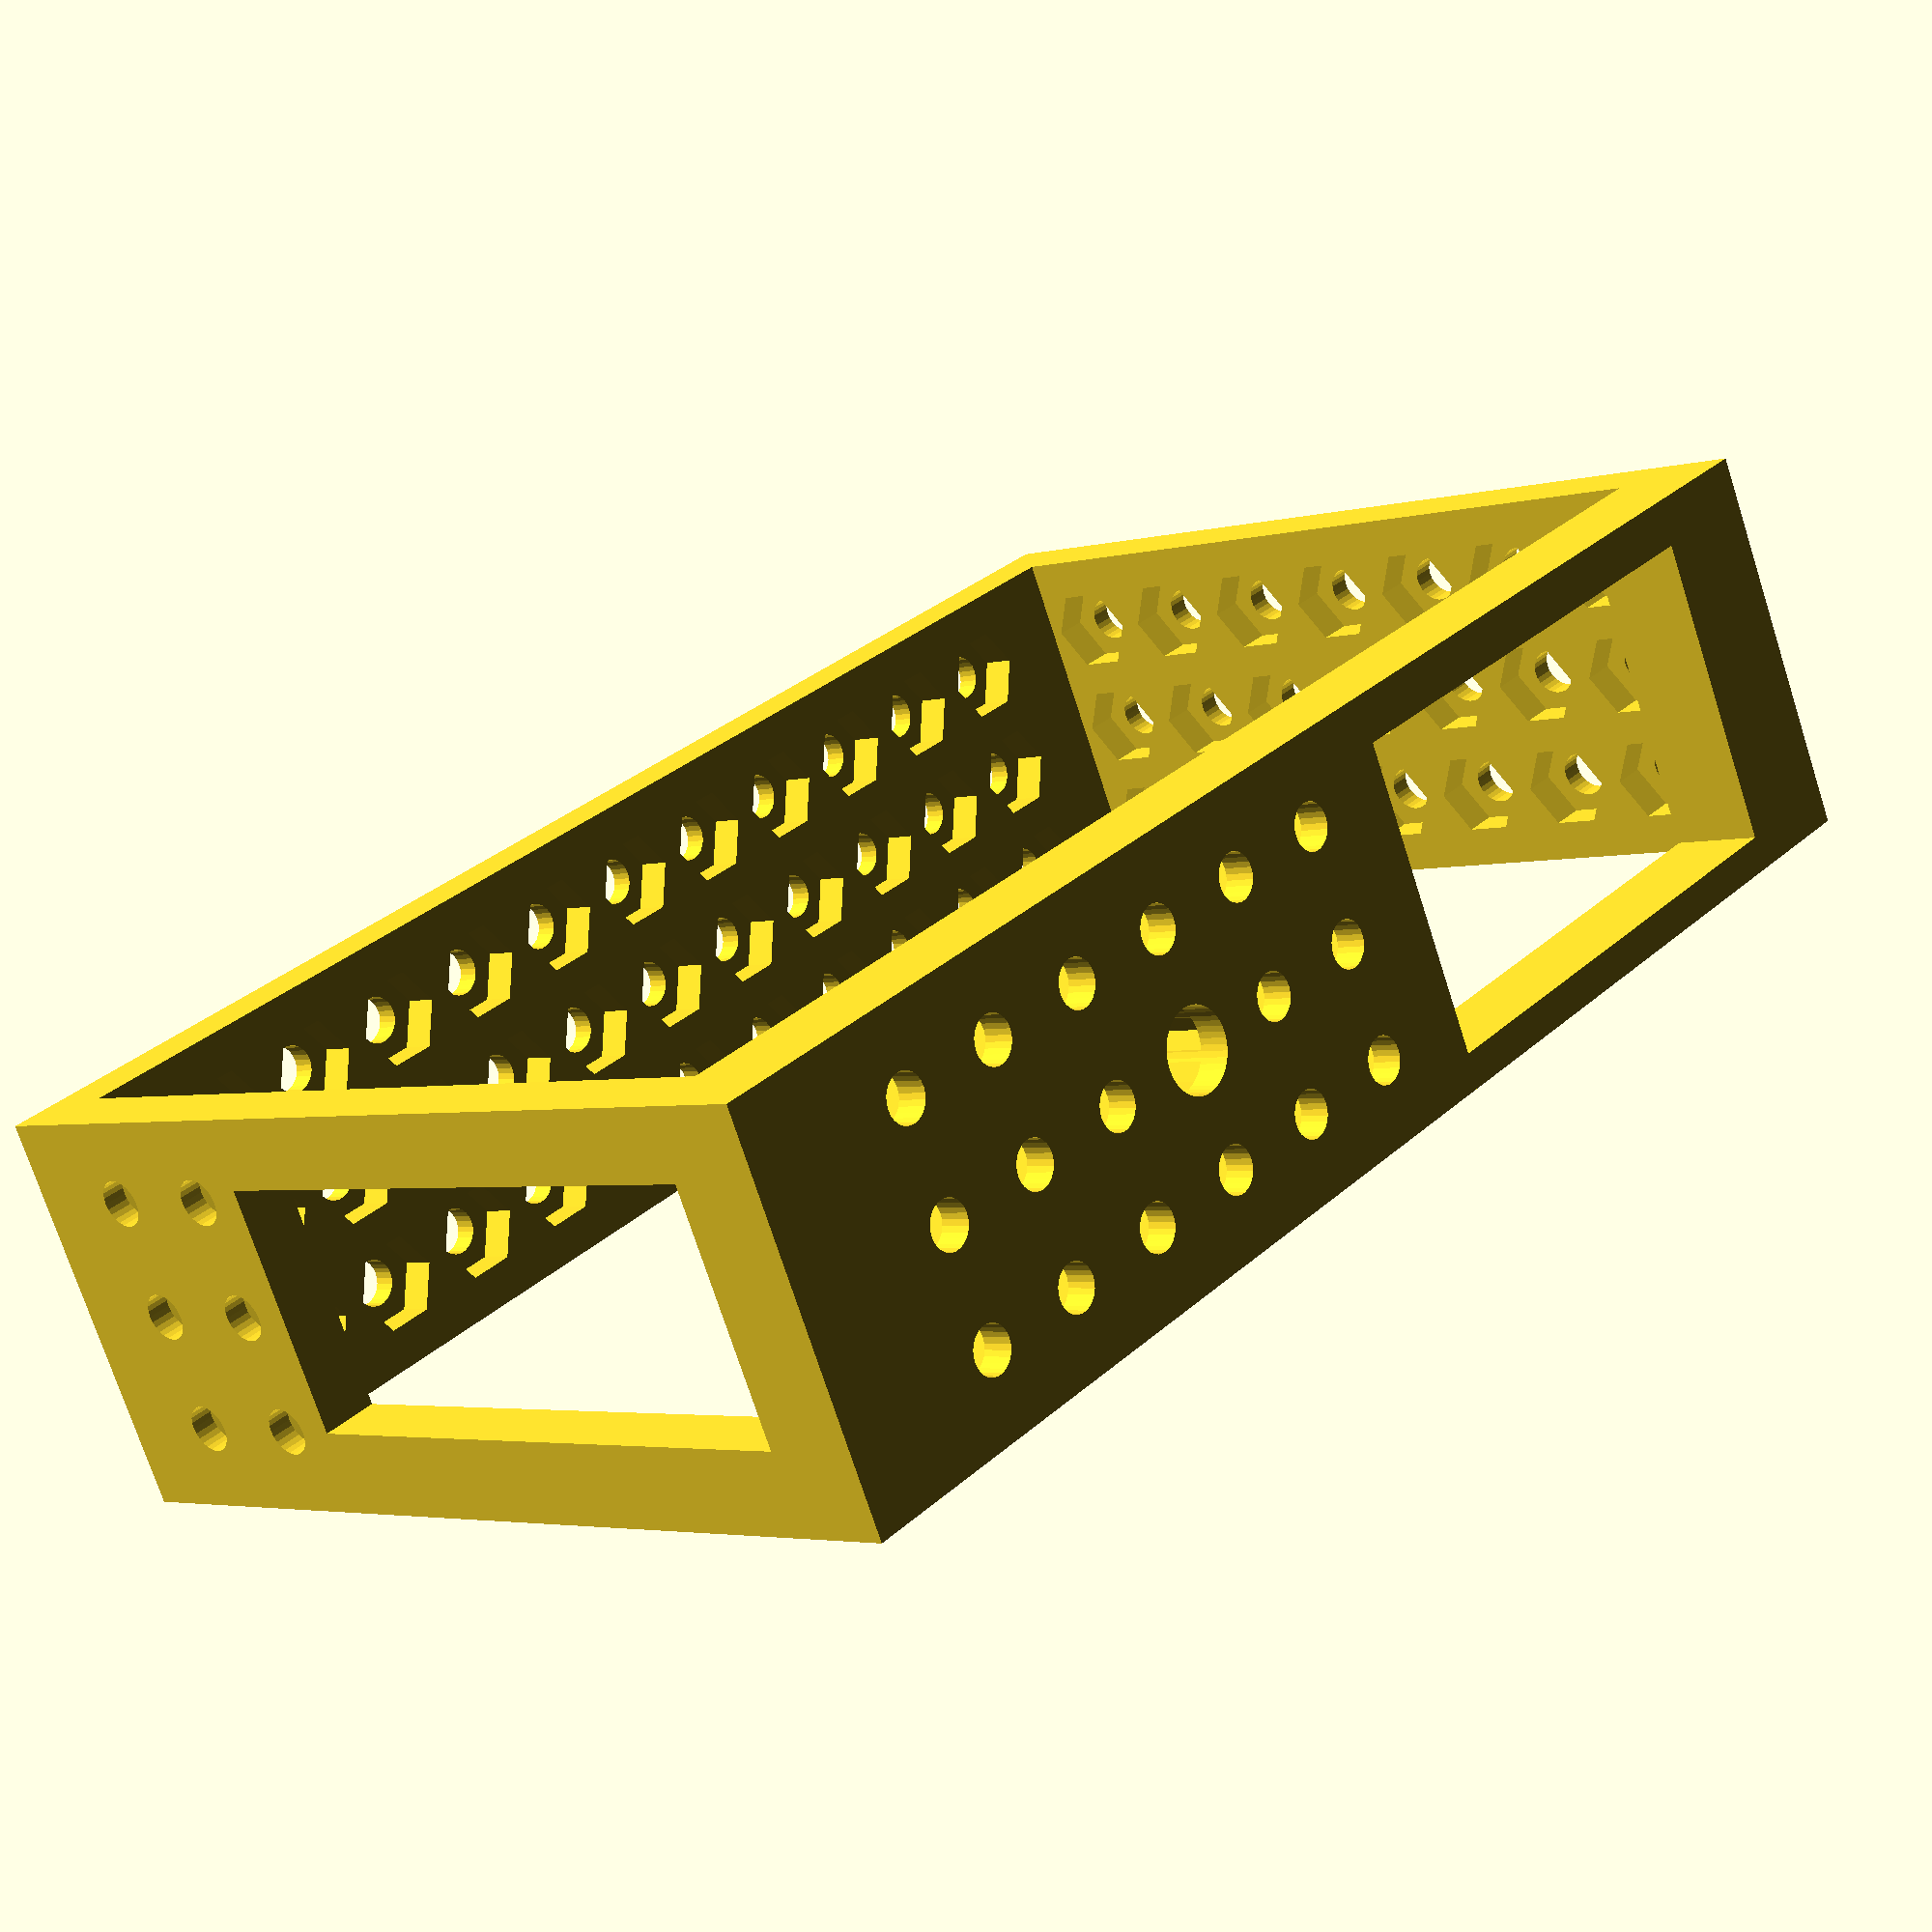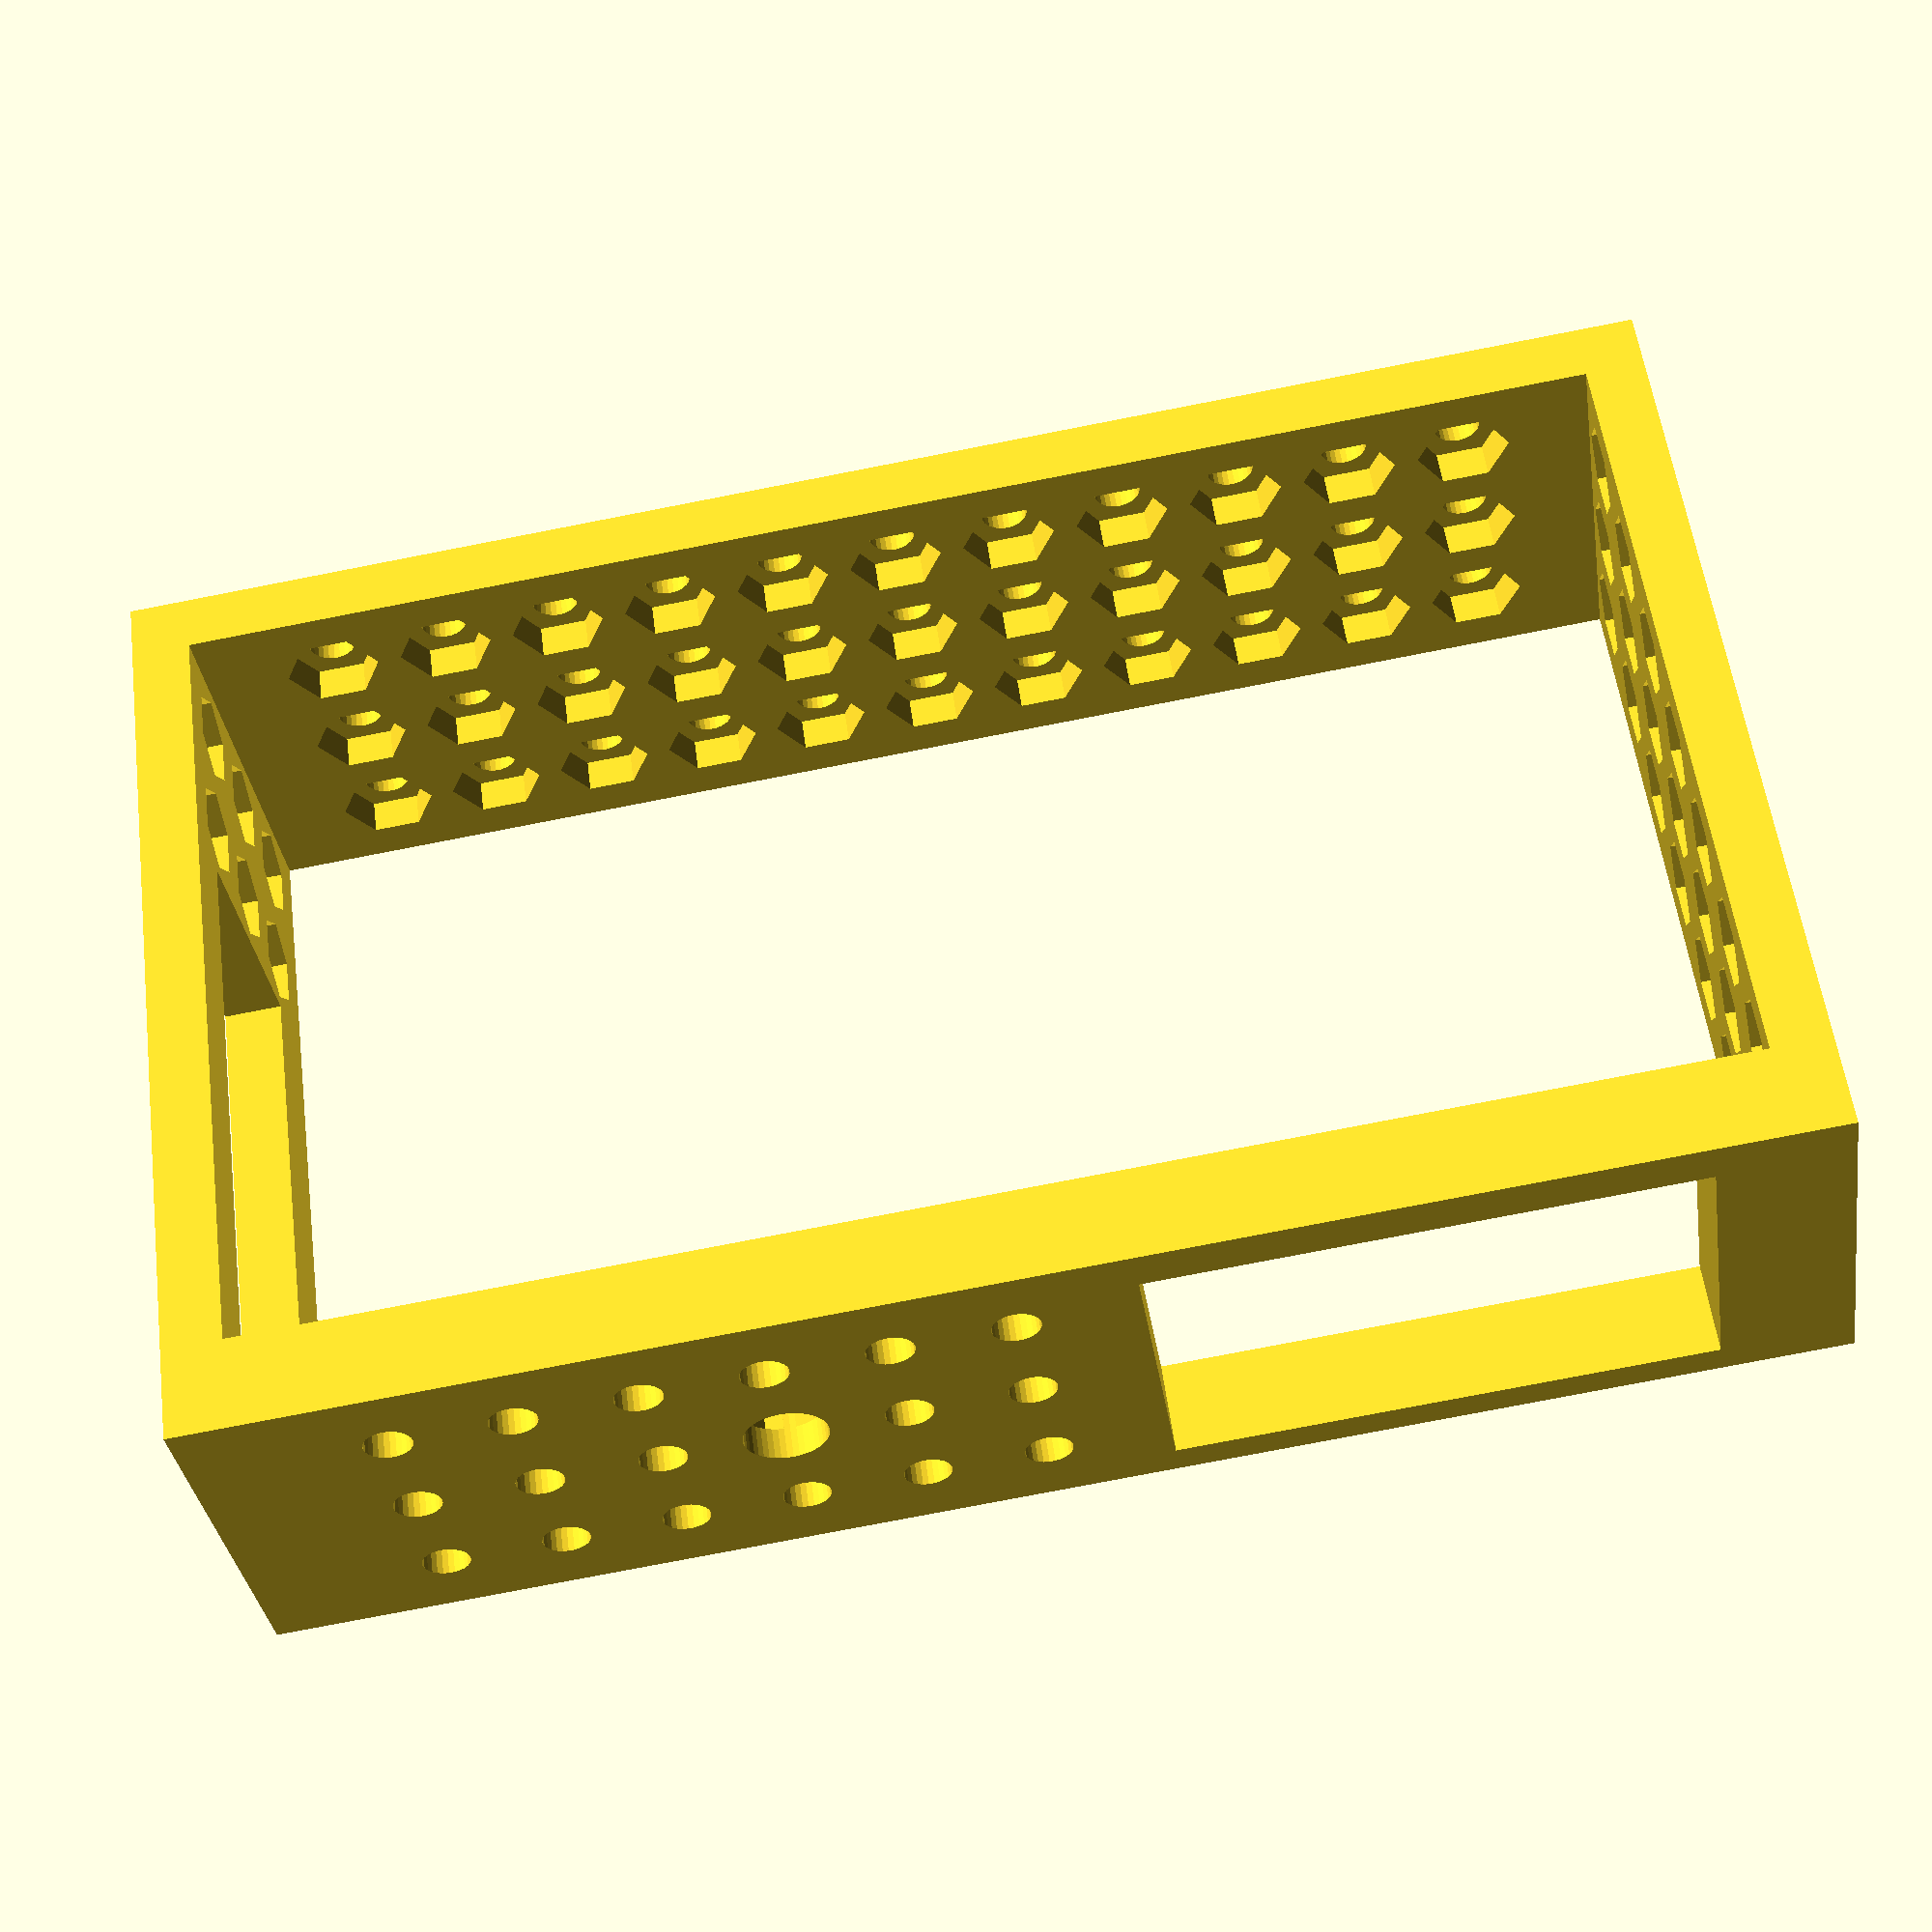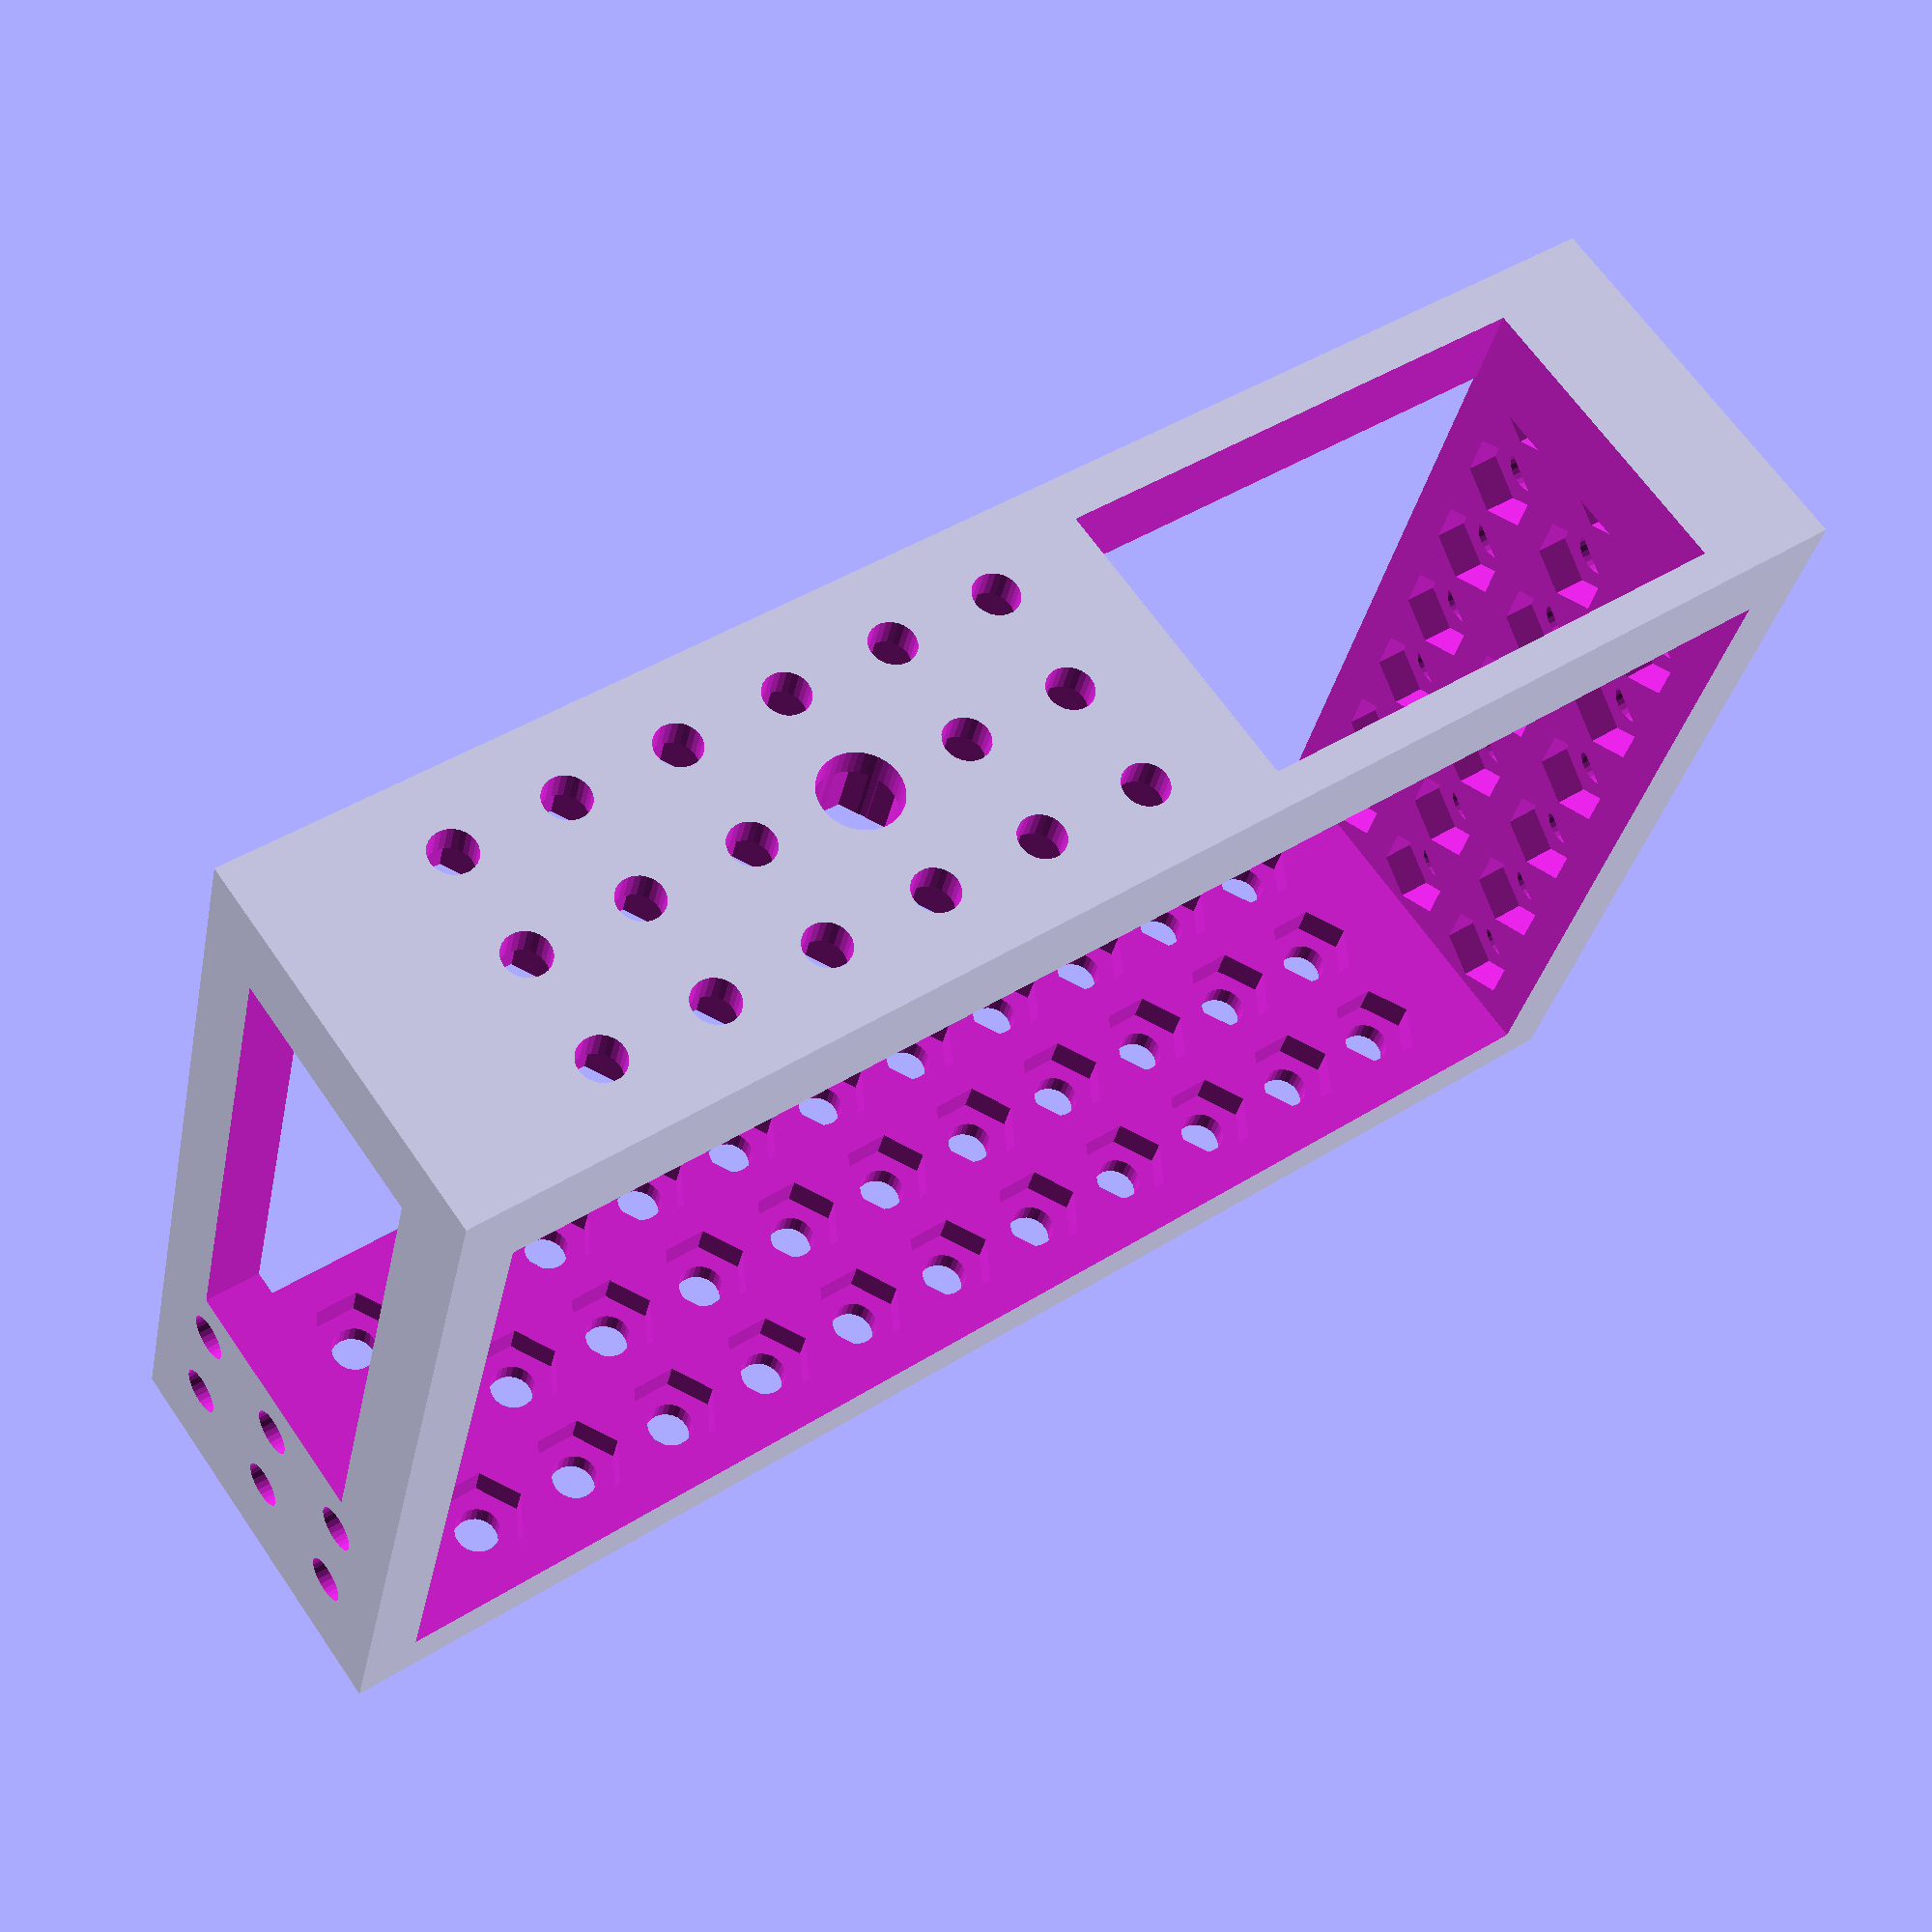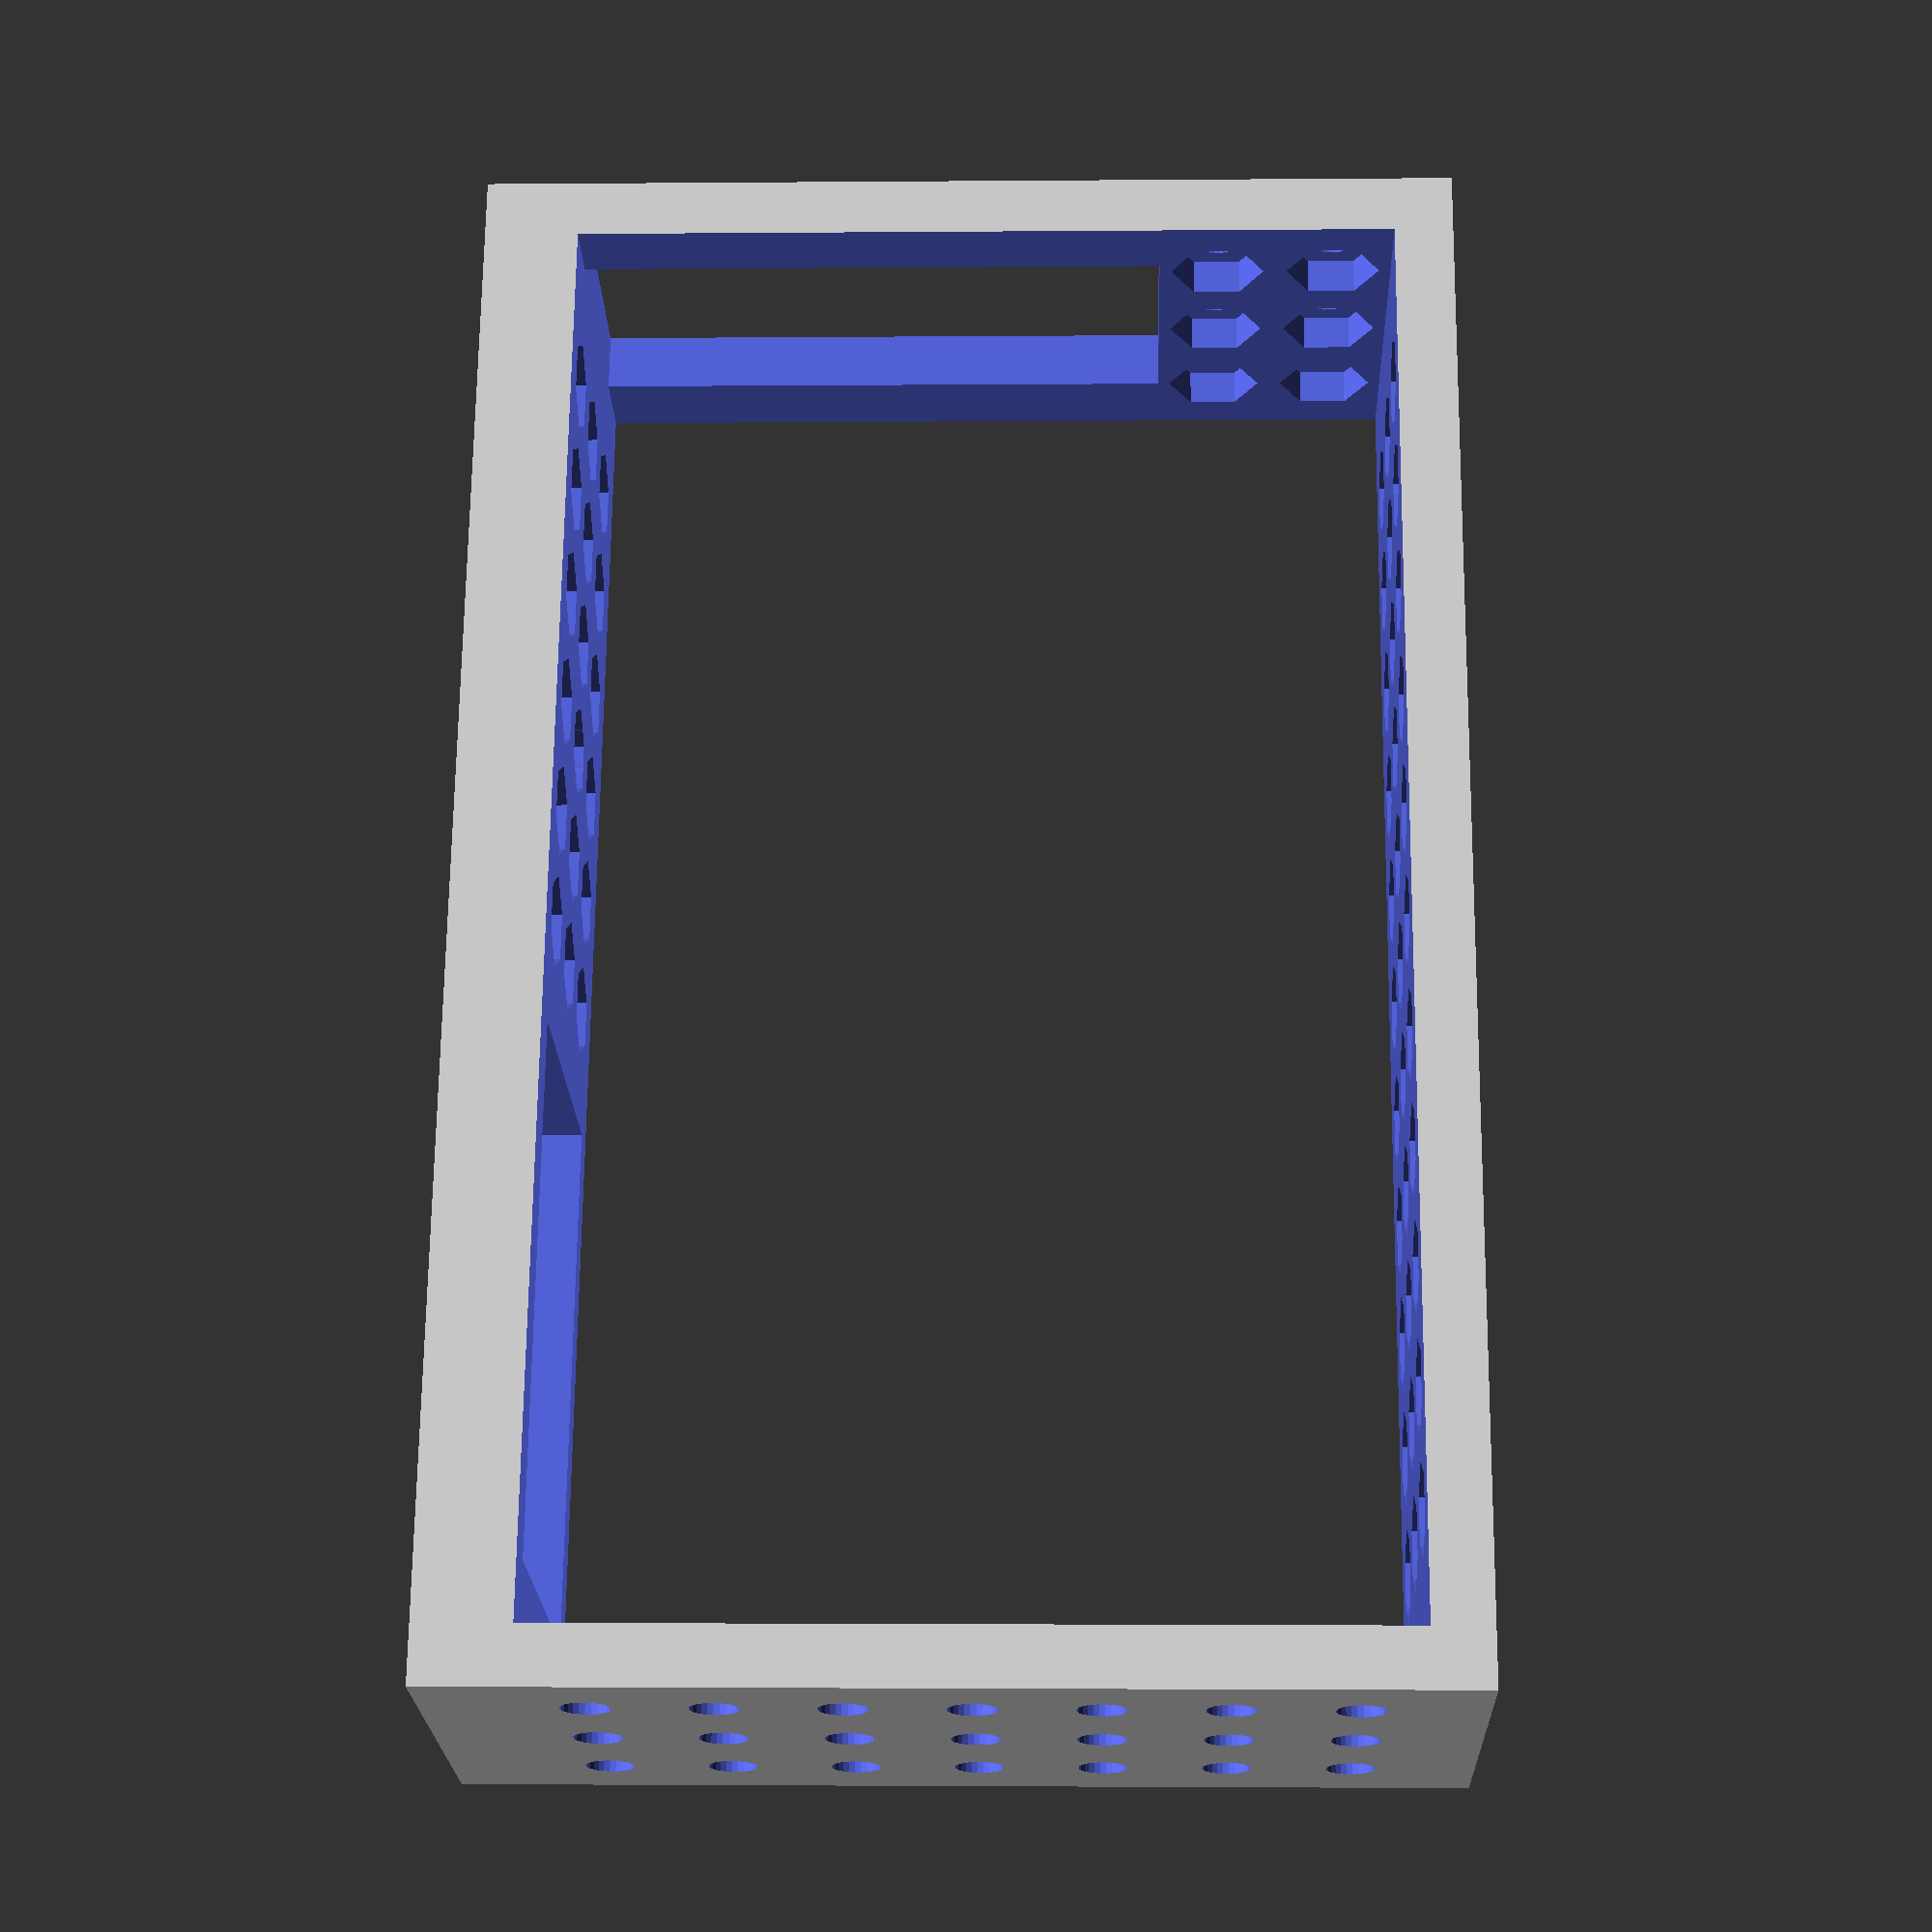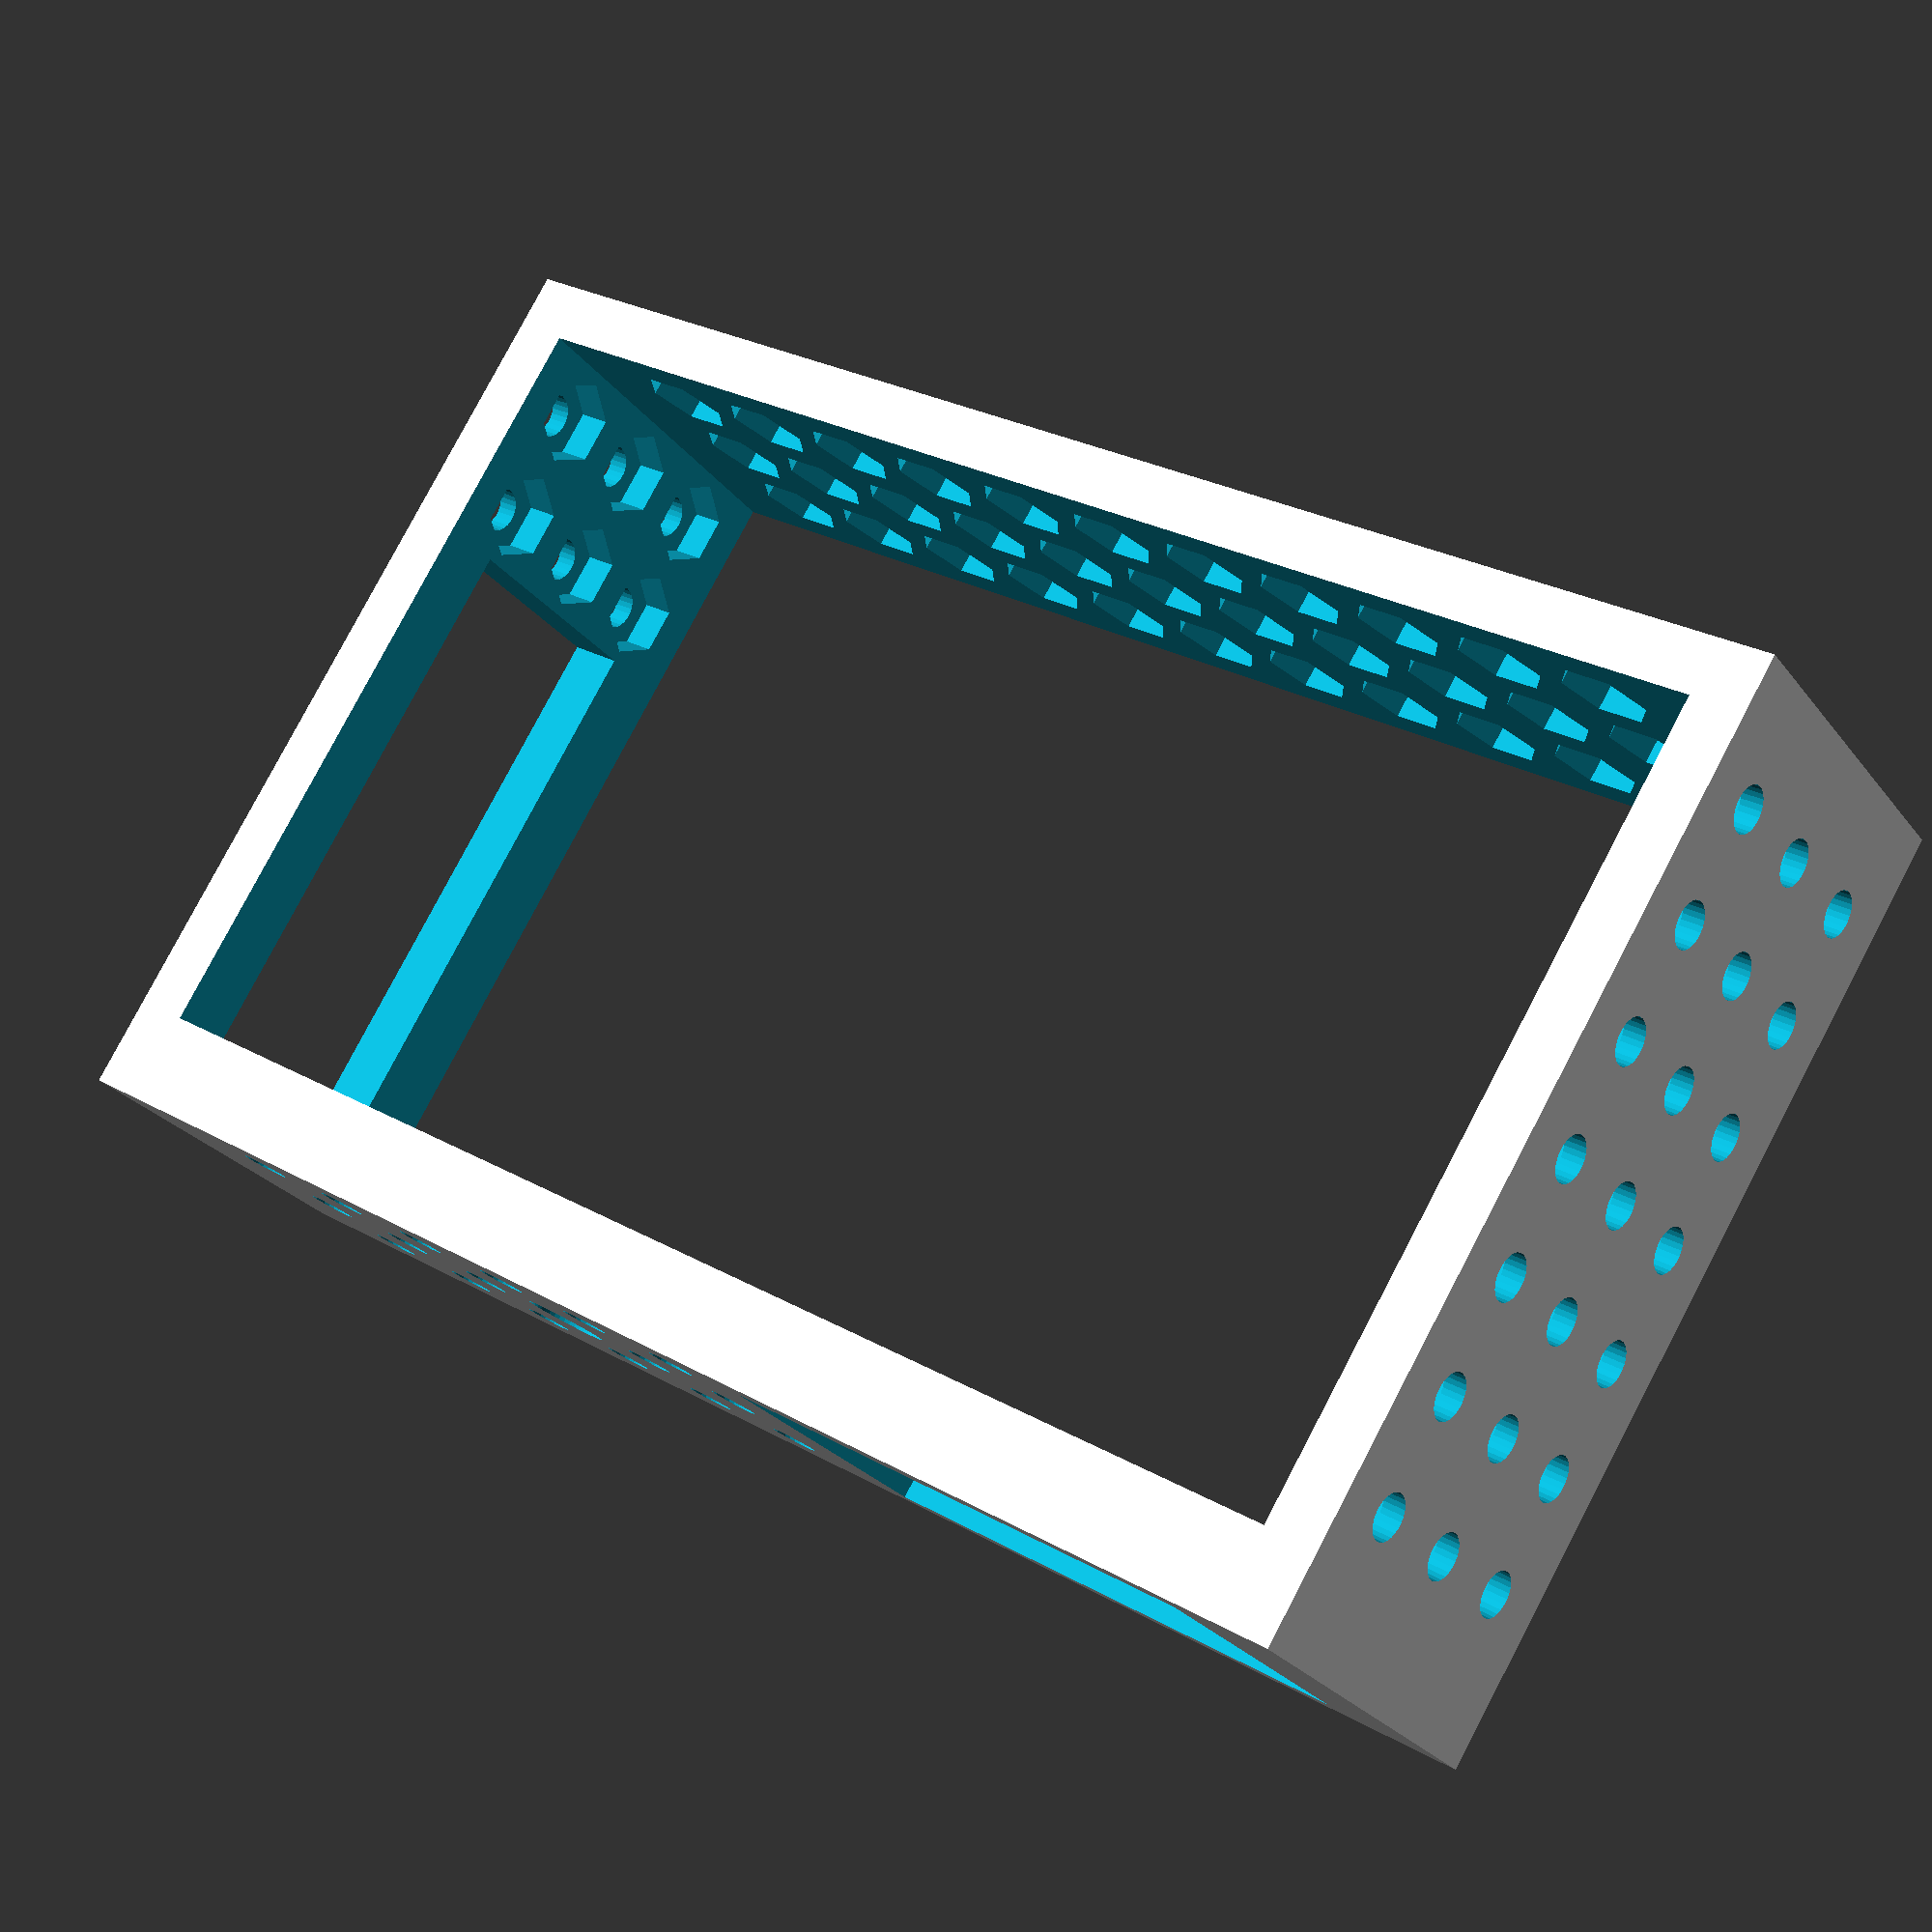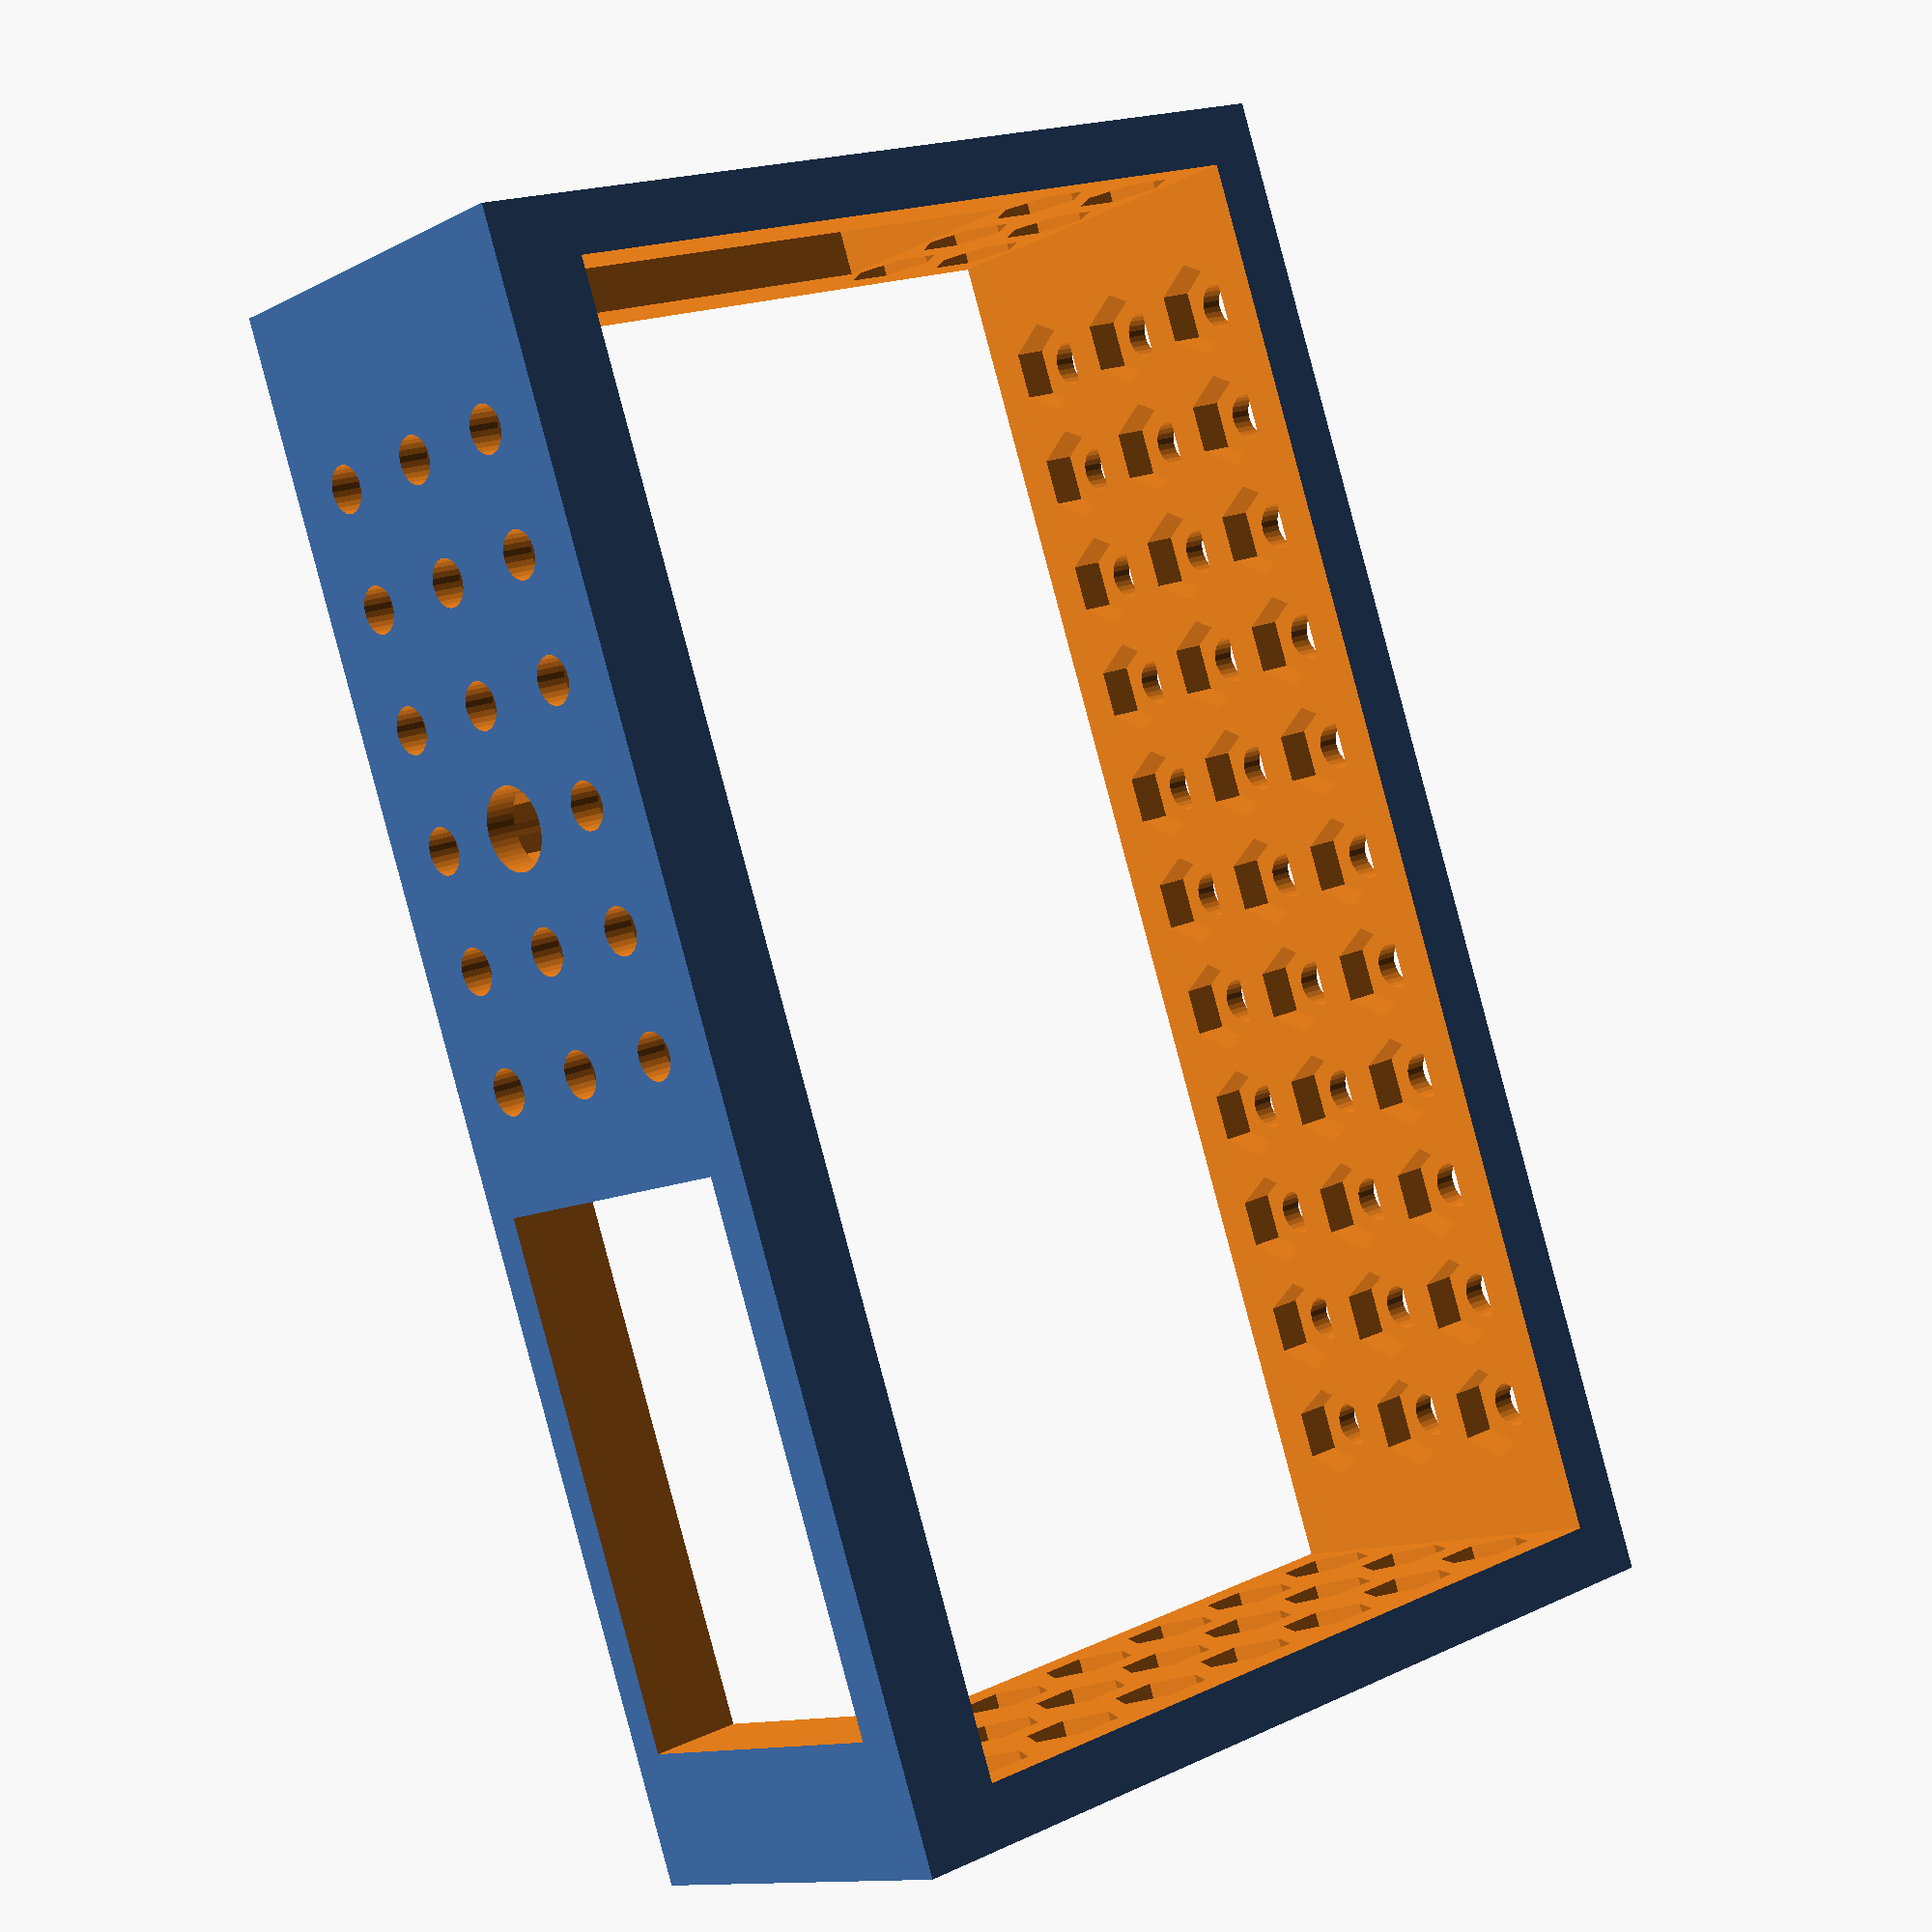
<openscad>
$fa=1/1;
$fs=1/2;
front=17;
back=17;
left=41;
right=81;
up=70;
bottom=8;
wall=5;
bissl=1/100;
d_hole=4;
d_nut=8;
h_nut=3;
raster=10;
tripod_screw_head=18;
tripod_screw=7;
left_door=[-11,0,10,50]; //format: [start_y,start_z,end_y,end_z], y is lens axis, 0 is at tripod thread
bottom_door=[30,-13,75,14];//format: [start_x,start_y,end_x,end_y], y is lens axis, 0 is at tripod thread
difference() {
  translate([-left-wall,-back,-bottom]) cube([left+right+2*wall,front+back,up+wall+bottom]);
  translate([-left,-back-bissl,0]) cube([left+right,front+back+2*bissl,up]);
  translate([-left-wall-bissl,left_door[0],left_door[1]])cube([wall+2*bissl,left_door[2]-left_door[0],left_door[3]-left_door[1]]);
  translate([bottom_door[0],bottom_door[1],-bottom-bissl])cube([bottom_door[2]-bottom_door[0],bottom_door[3]-bottom_door[1],bottom+2*bissl]);
  //bottom holes
  for (x=[-floor(left/raster-0.5)*raster:raster:right-raster/2])
    for (y=[-floor(back/raster-0.5)*raster:raster:front-raster/2]) 
      if (x<bottom_door[0]-raster/2 || x>bottom_door[2]+raster/2 || y<bottom_door[1]-raster/2 || y>bottom_door[3]+raster/2)
      translate([x,y,0])rotate([180,0,0])nut_hole(d_hut=d_nut,d_hole=d_hole,depth=bottom,h_nut=max(h_nut,2*bottom/3));
  //top holes
  for (x=[-floor(left/raster-0.5)*raster:raster:right-raster/2])
    for (y=[-floor(back/raster-0.5)*raster:raster:front-raster/2]) 
      translate([x,y,up])nut_hole(d_hut=d_nut,d_hole=d_hole,h_nut=h_nut,depth=wall);
  //left holes
  for (z=[raster/2:raster:up-raster/2])
    for (y=[-floor(back/raster-0.5)*raster:raster:front-raster/2]) 
      if (y<left_door[0]-raster/3 || y>left_door[2]+raster/3 || z<left_door[1]-raster/3 || z>left_door[3]+raster/3)
      translate([-left,y,z])rotate([0,-90,0])nut_hole(d_hut=d_nut,d_hole=d_hole,h_nut=h_nut,depth=wall);
  //right holes
  for (z=[raster/2:raster:up-raster/2])
    for (y=[-floor(back/raster-0.5)*raster:raster:front-raster/2]) 
      translate([right,y,z])rotate([0,90,0])nut_hole(d_hut=d_nut,d_hole=d_hole,h_nut=h_nut,depth=wall);
   translate([0,0,-bottom-bissl])cylinder(d=tripod_screw,h=bottom+2*bissl);
*   translate([0,0,-bottom-bissl])cylinder(d=tripod_screw_head,h=bottom/2+2*bissl);
*translate([0,0,-2])camerashape();
}
module nut_hole(d_hut=8,d_hole=4,h_nut=4,depth=10) {
  translate([0,0,-bissl]) cylinder(h=h_nut+bissl,d=d_nut,$fn=6);
  translate([0,0,-bissl]) cylinder(h=depth+2*bissl,d=d_hole); 
}
module camerashape() {
hull() {
  translate([-31,-11,0])bublik(3,6);
  translate([45,-11,0])bublik(3,6);
  translate([-29,7,0])bublik(3,10);
  translate([63,3,0])bublik(3,20);
  translate([66,-7,0])bublik(3,10);
  }
hull() {
translate([-15,7,0])bublik(3,10);
translate([15,7,0])bublik(3,10);
translate([0,11,0.5])bublik(3,10);
}
translate([0,10,31])rotate([-90,0,0])cylinder(h=10,d=62);
*translate([-50,-50,2])cube([200,100,100]);
module bublik(h,w) {
  minkowski() {
    translate([0,0,h/2])cylinder(d=w-h,h=bissl);
    sphere(r=h/2);
  }
  translate([0,0,h/2])cylinder(h=h/2,d=w);
}
}
</openscad>
<views>
elev=3.4 azim=206.3 roll=133.9 proj=p view=solid
elev=305.2 azim=188.2 roll=172.6 proj=p view=solid
elev=211.7 azim=35.5 roll=11.2 proj=p view=wireframe
elev=182.4 azim=289.6 roll=268.2 proj=p view=wireframe
elev=279.5 azim=212.7 roll=207.7 proj=p view=solid
elev=342.4 azim=112.3 roll=227.0 proj=p view=wireframe
</views>
